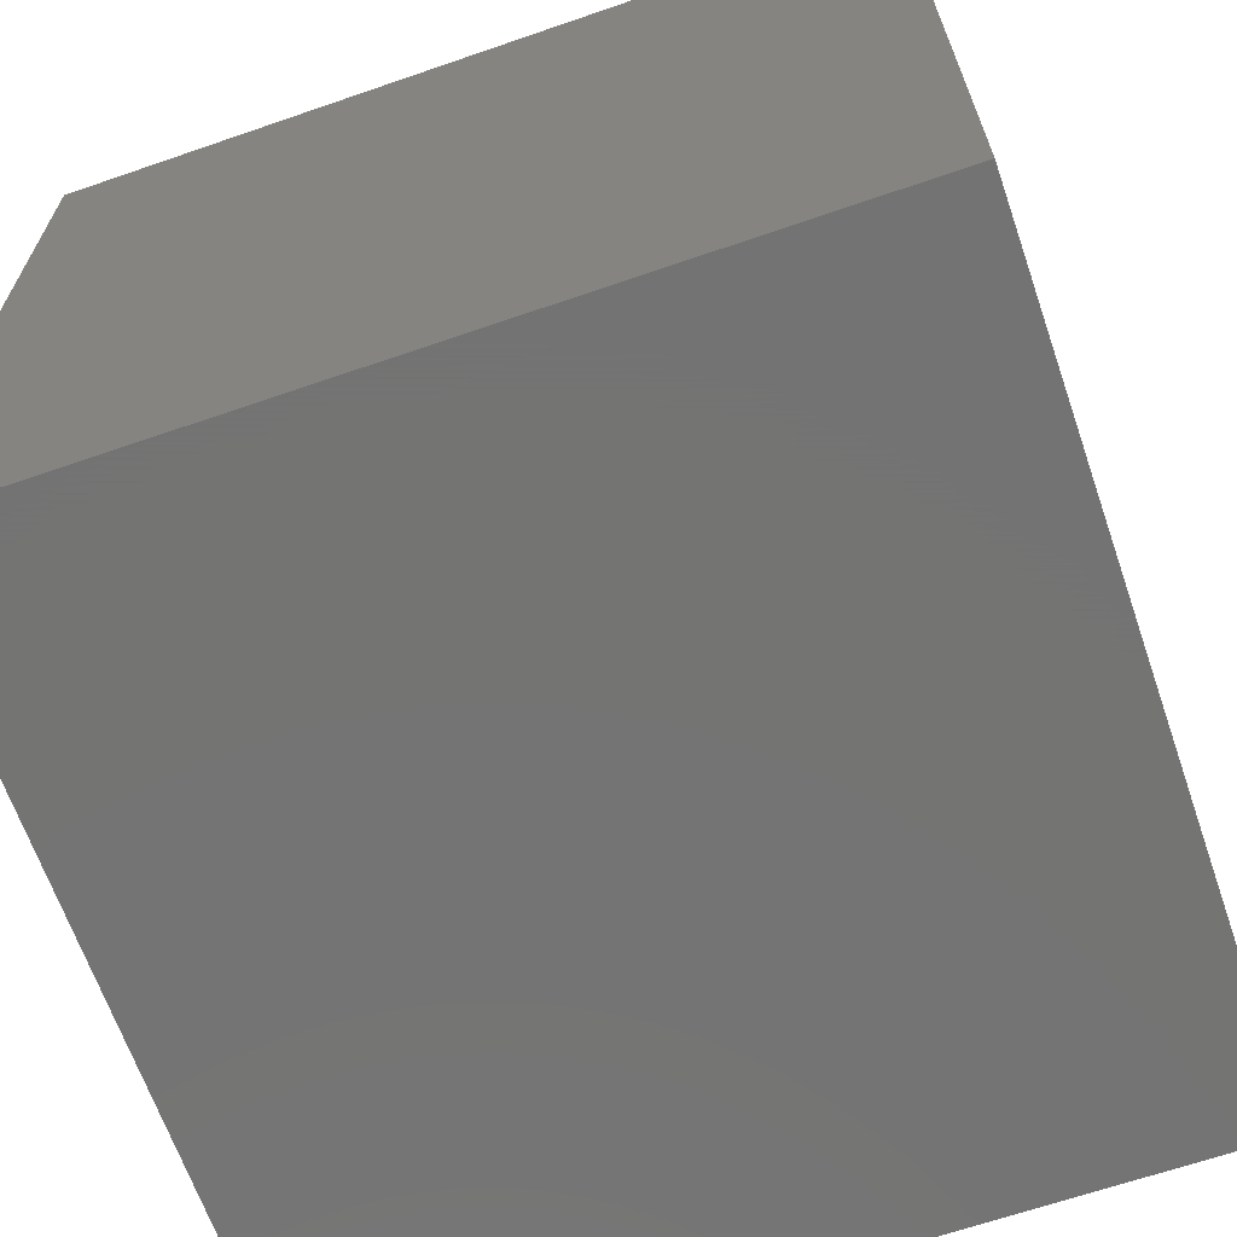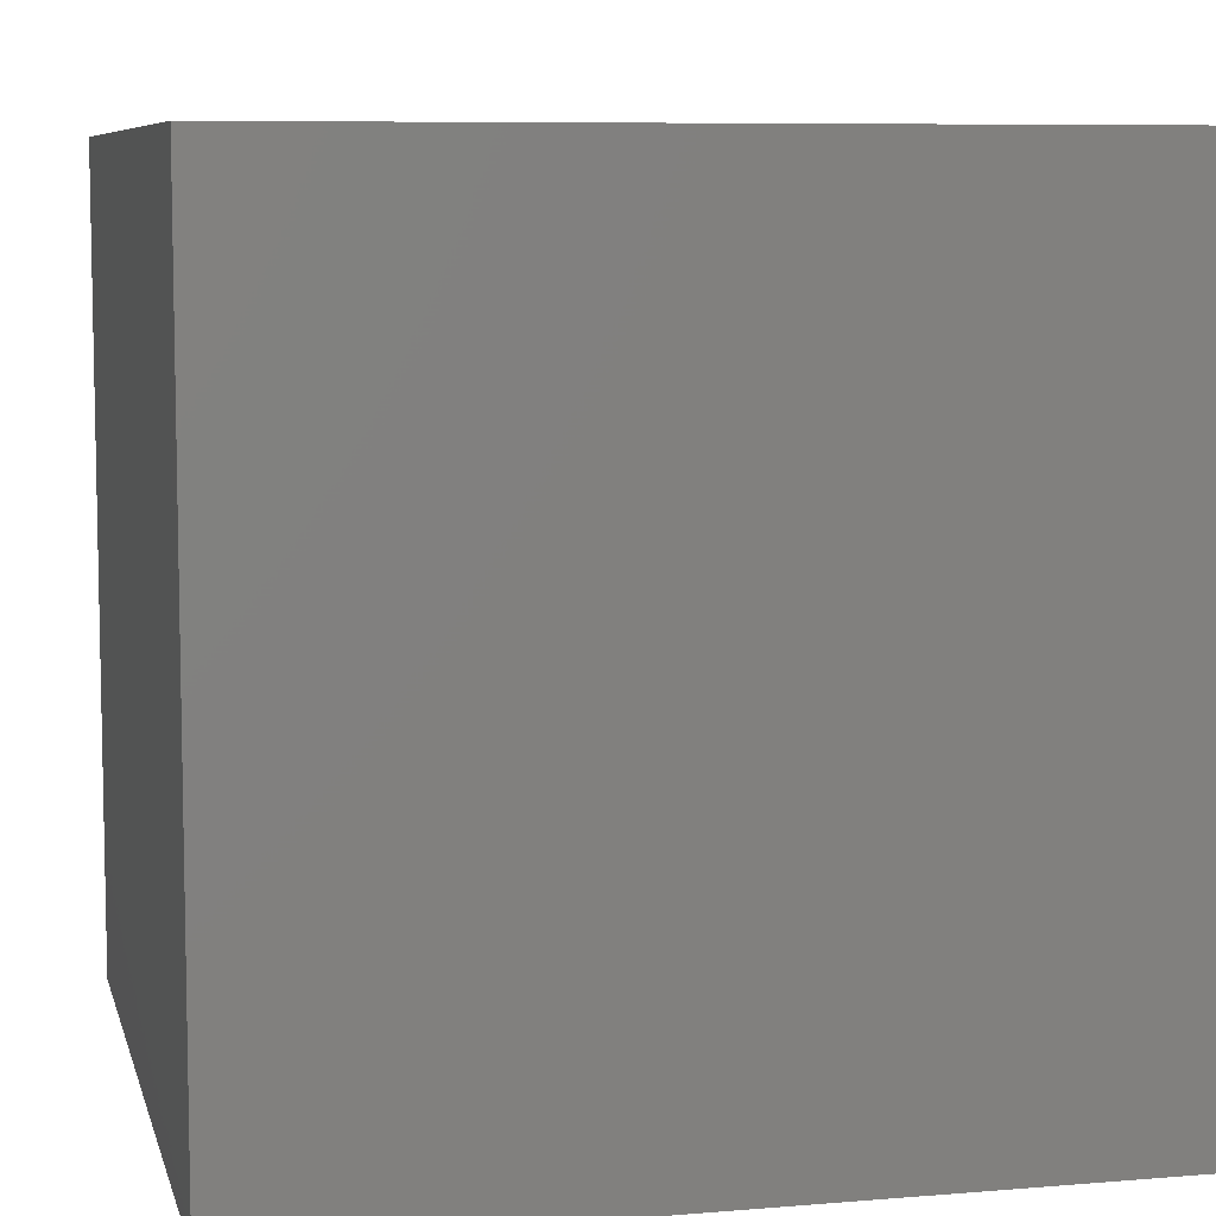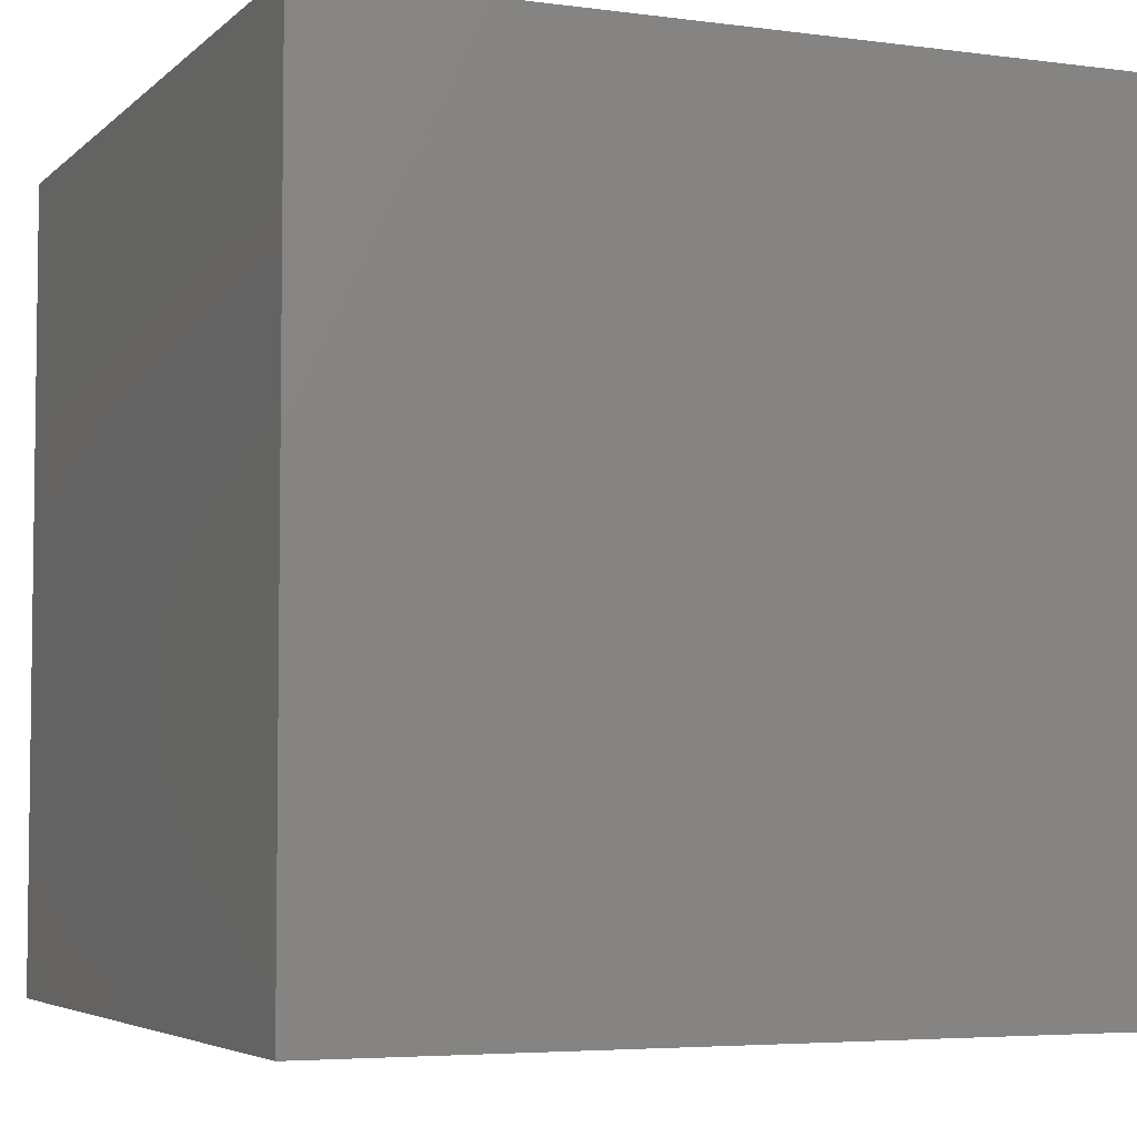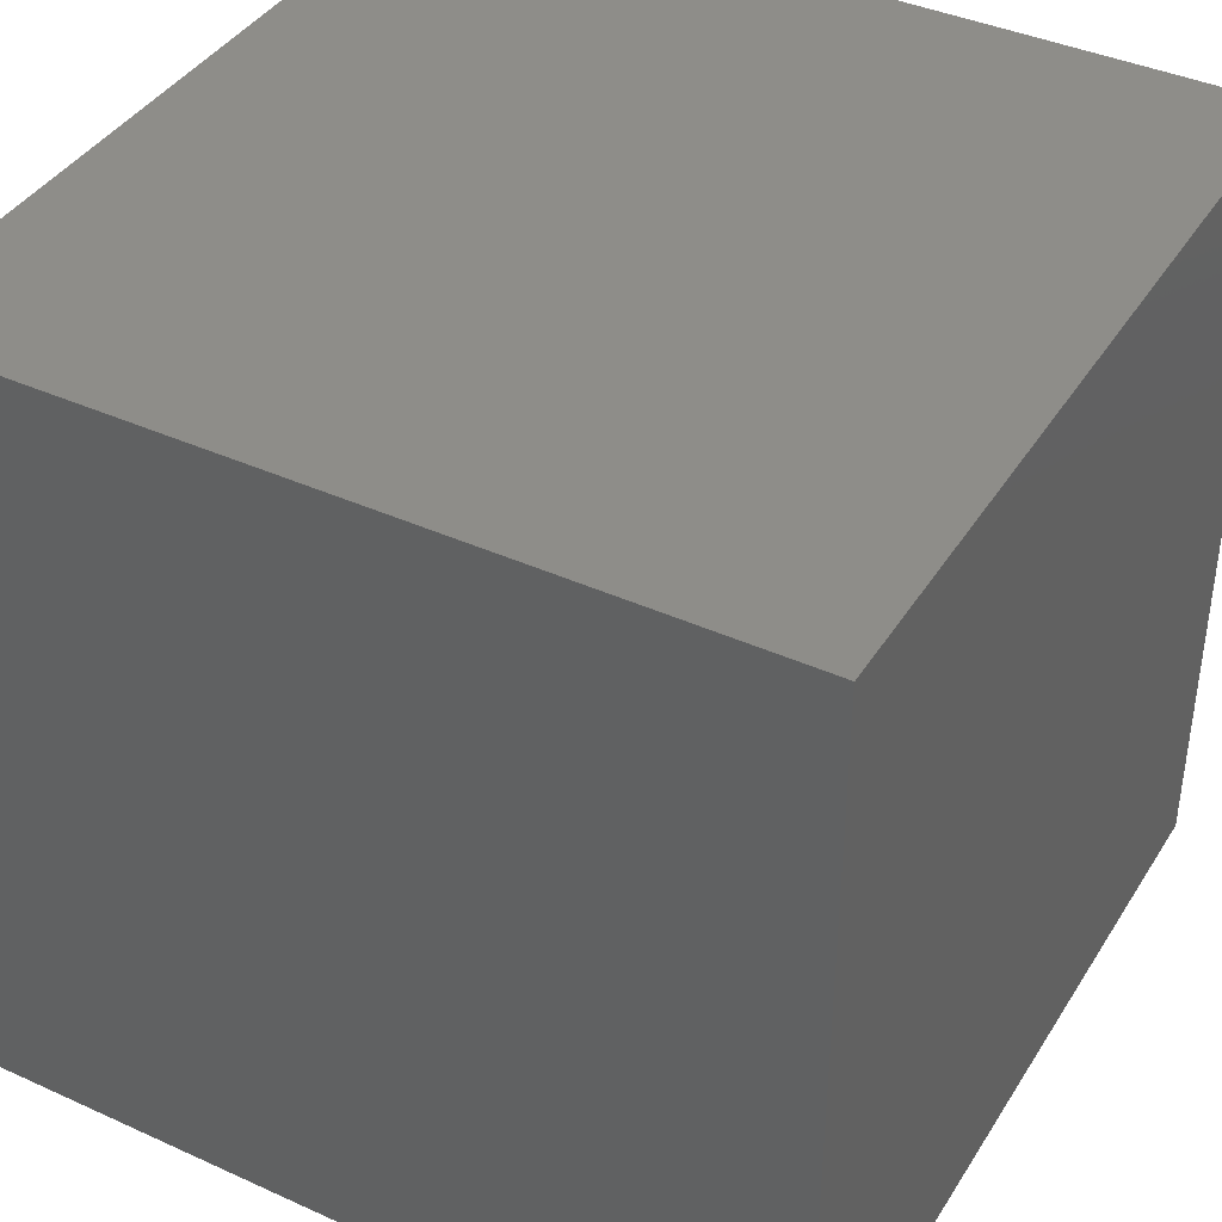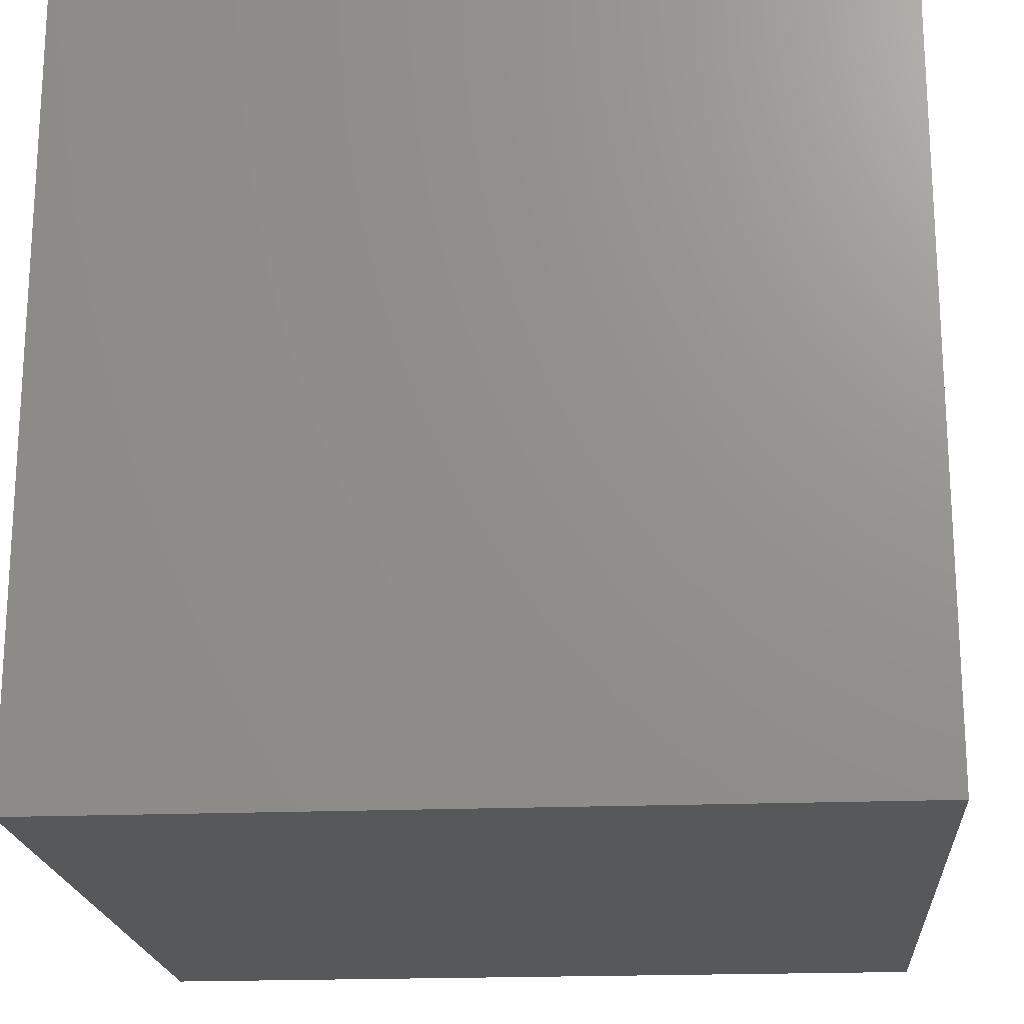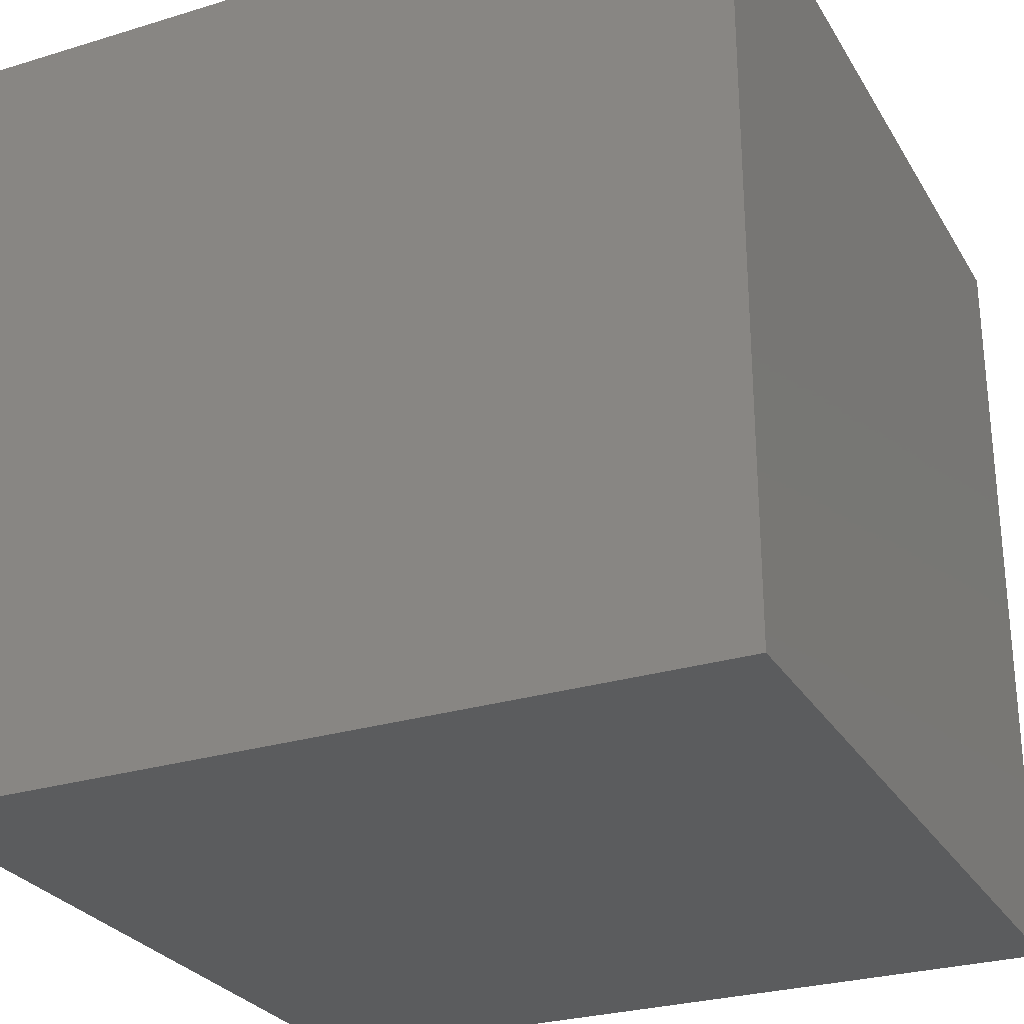
<metadata>
{"format":"stl","ext":"stl","renderer":"f3d","projection":"perspective","resolution":1024,"background":"white","views":[{"elev":-66.0,"azim":19.1,"up":"+Z"},{"elev":7.7,"azim":166.8,"up":"+Z"},{"elev":-4.8,"azim":-113.1,"up":"+Z"},{"elev":40.1,"azim":29.2,"up":"+Y"},{"elev":-19.7,"azim":-175.6,"up":"+Y"},{"elev":-27.7,"azim":-155.0,"up":"+Z"}]}
</metadata>
<code>
# stl→obj: 8 verts, 12 faces
v -5 -5 5
v -5 -5 -5
v 5 -5 5
v 5 -5 -5
v 5 5 5
v -5 5 5
v -5 5 -5
v 5 5 -5
f 1 2 3
f 3 2 4
f 5 6 3
f 3 6 1
f 6 7 1
f 1 7 2
f 5 8 6
f 6 8 7
f 3 4 5
f 5 4 8
f 4 2 8
f 8 2 7

</code>
